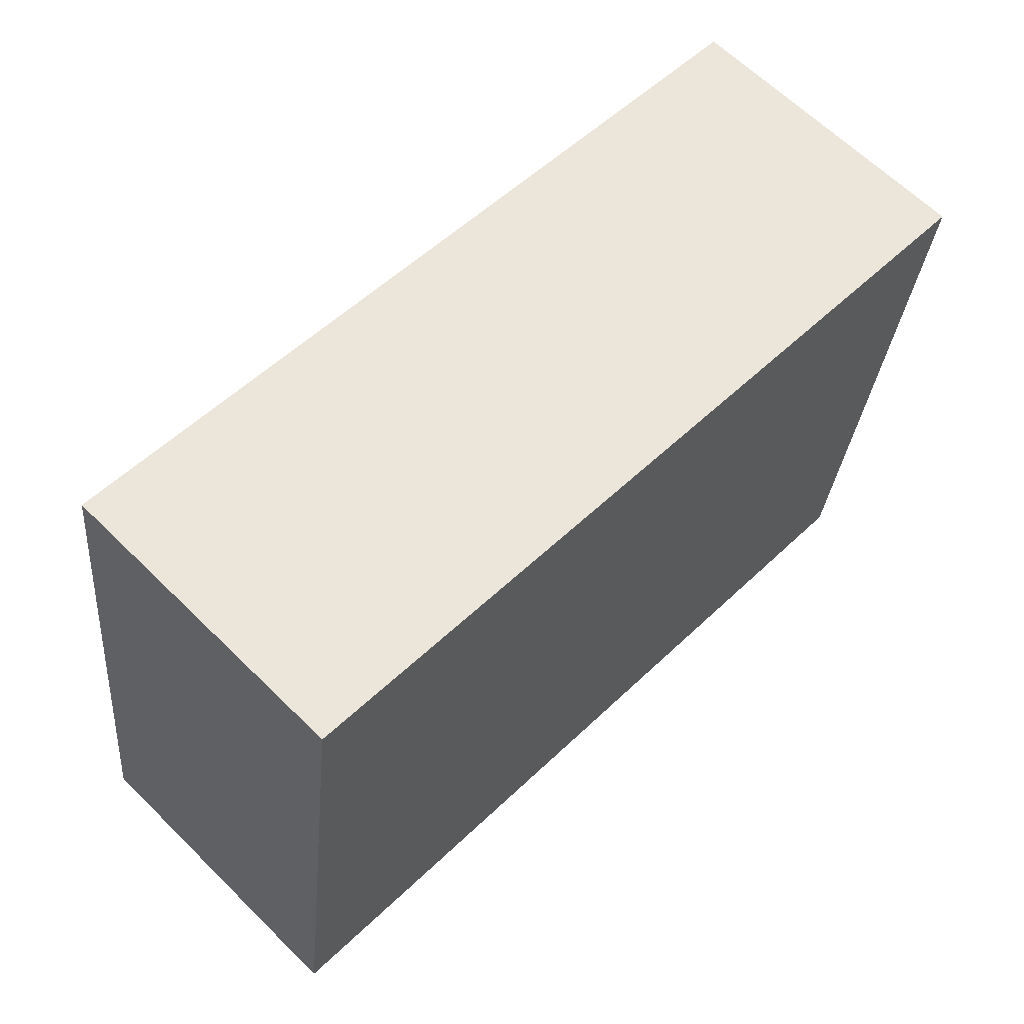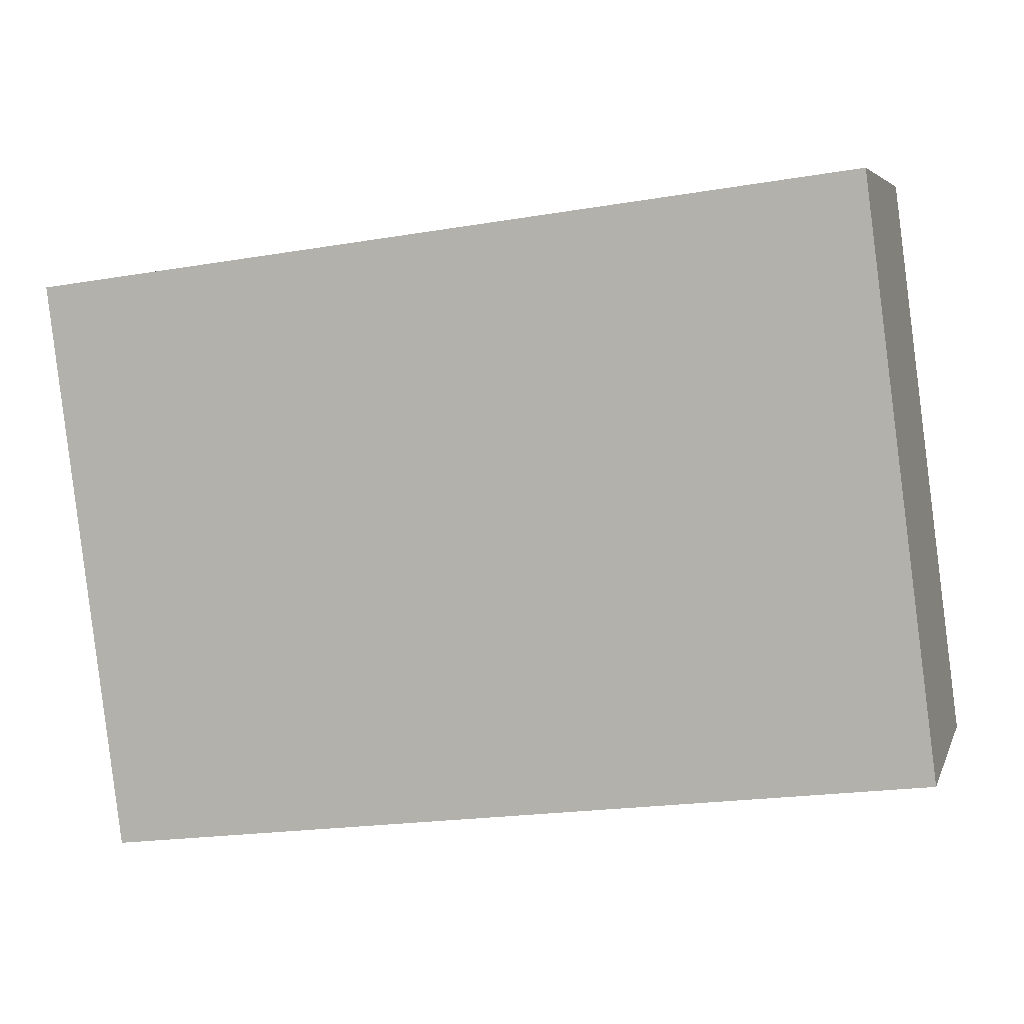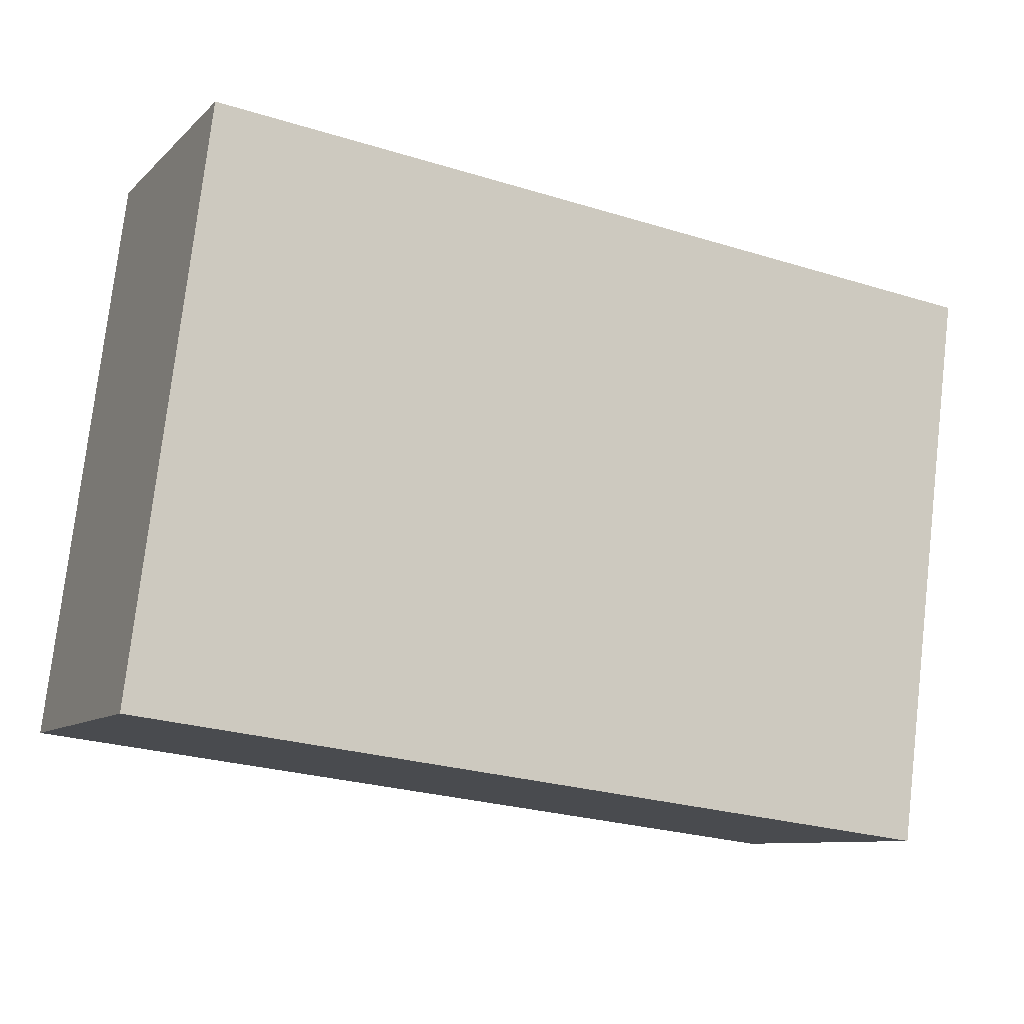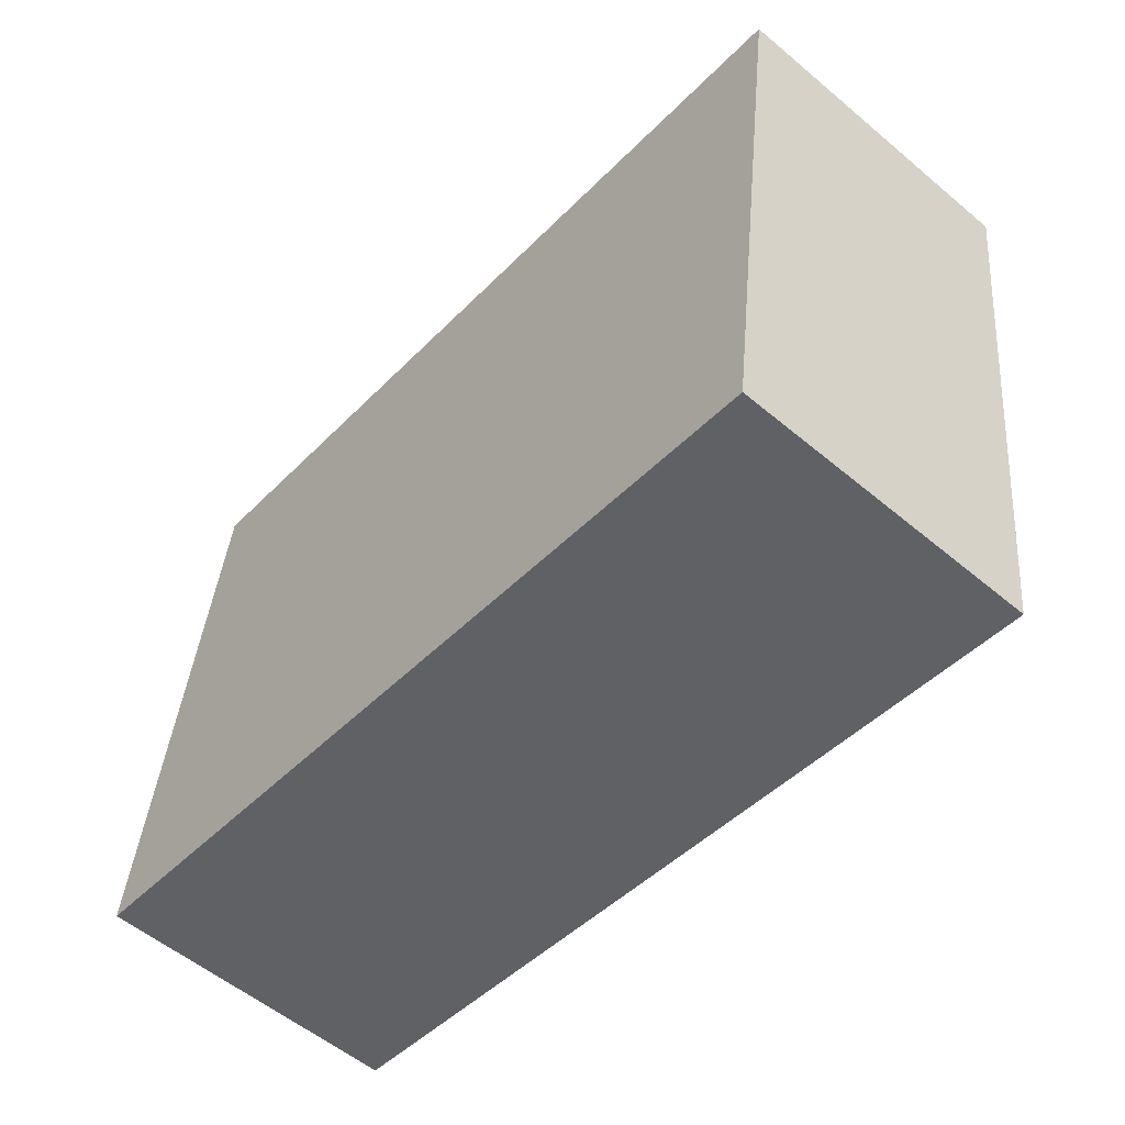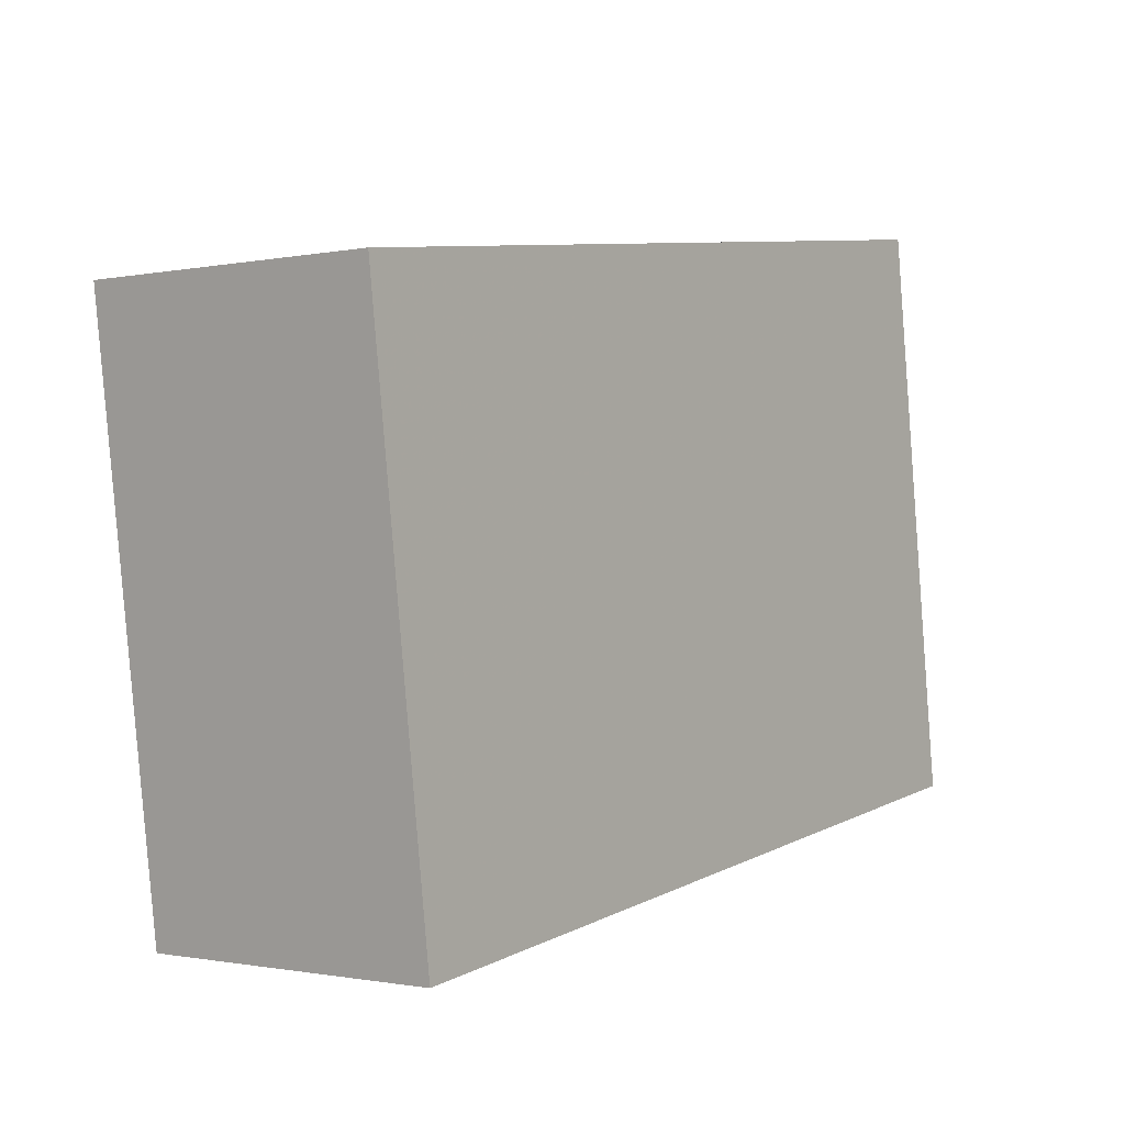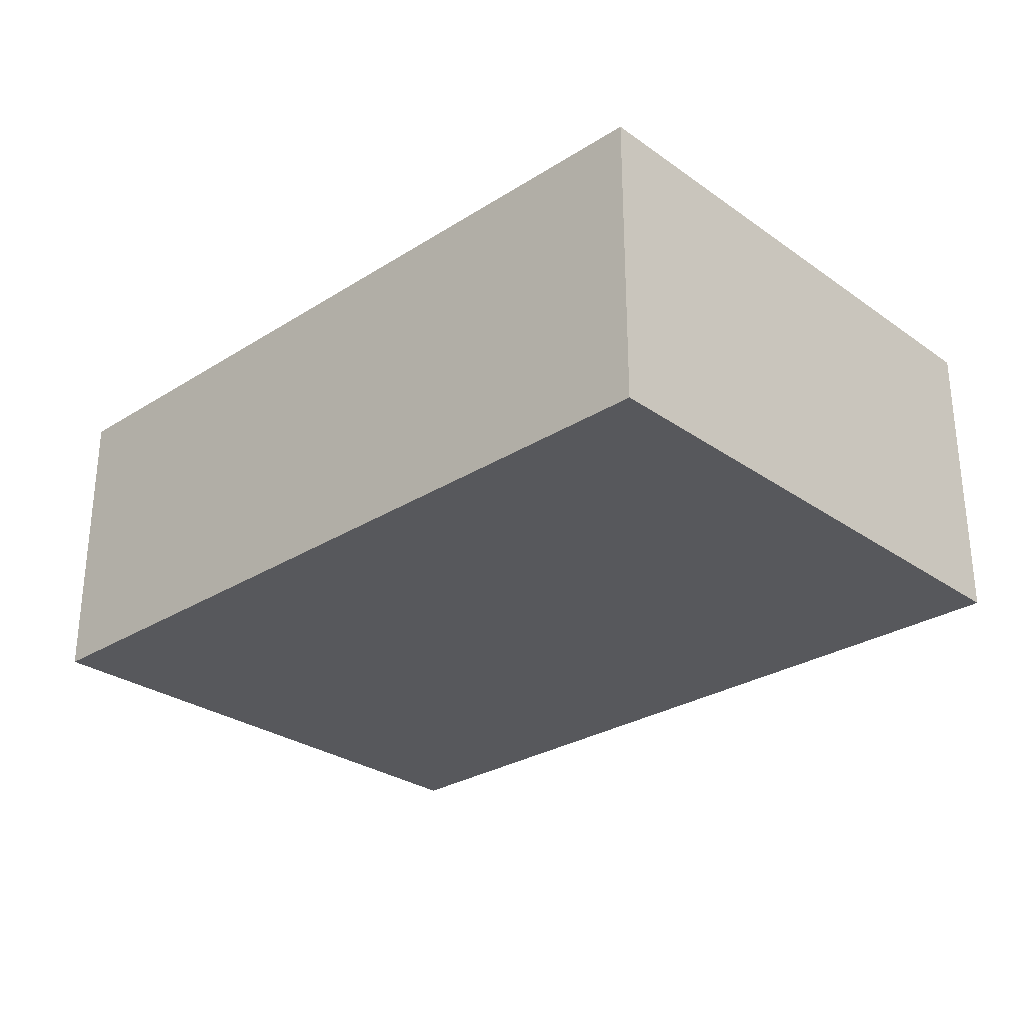
<metadata>
{"format":"obj","ext":"obj","renderer":"f3d","projection":"perspective","resolution":1024,"background":"white","views":[{"elev":63.9,"azim":134.8,"up":"+Z"},{"elev":5.2,"azim":15.1,"up":"+Z"},{"elev":-9.3,"azim":155.0,"up":"+Z"},{"elev":-55.7,"azim":-131.3,"up":"+Z"},{"elev":-0.9,"azim":-53.1,"up":"+Z"},{"elev":-28.5,"azim":-143.9,"up":"+Y"}]}
</metadata>
<code>
v -7.861 0.1715 -3.957
v -7.855 0.1715 -4
v -7.918 0.1715 -4.008
v -7.924 0.1715 -3.965
v -7.861 0.1481 -3.957
v -7.924 0.1481 -3.965
v -7.918 0.1481 -4.008
v -7.855 0.1481 -4
v -7.924 0.1481 -3.965
v -7.861 0.1481 -3.957
v -7.861 0.1715 -3.957
v -7.924 0.1715 -3.965
v -7.918 0.1481 -4.008
v -7.924 0.1481 -3.965
v -7.924 0.1715 -3.965
v -7.918 0.1715 -4.008
v -7.855 0.1481 -4
v -7.918 0.1481 -4.008
v -7.918 0.1715 -4.008
v -7.855 0.1715 -4
v -7.861 0.1481 -3.957
v -7.855 0.1481 -4
v -7.855 0.1715 -4
v -7.861 0.1715 -3.957
f 1 2 3
f 1 3 4
f 5 6 7
f 5 7 8
f 9 10 11
f 9 11 12
f 13 14 15
f 13 15 16
f 17 18 19
f 17 19 20
f 21 22 23
f 21 23 24

</code>
